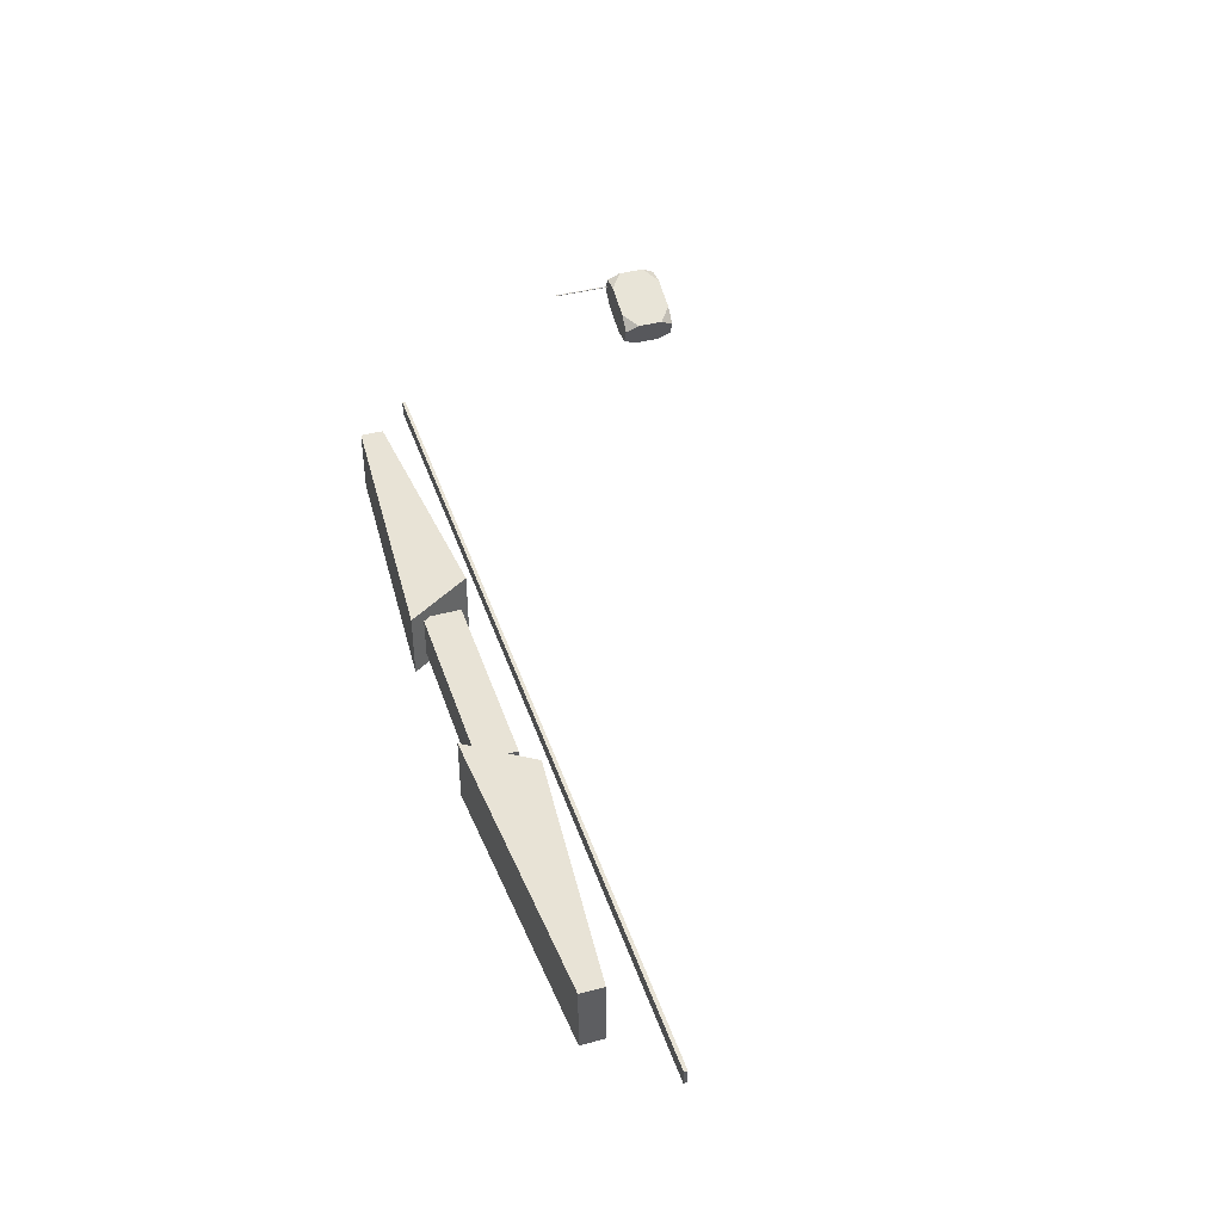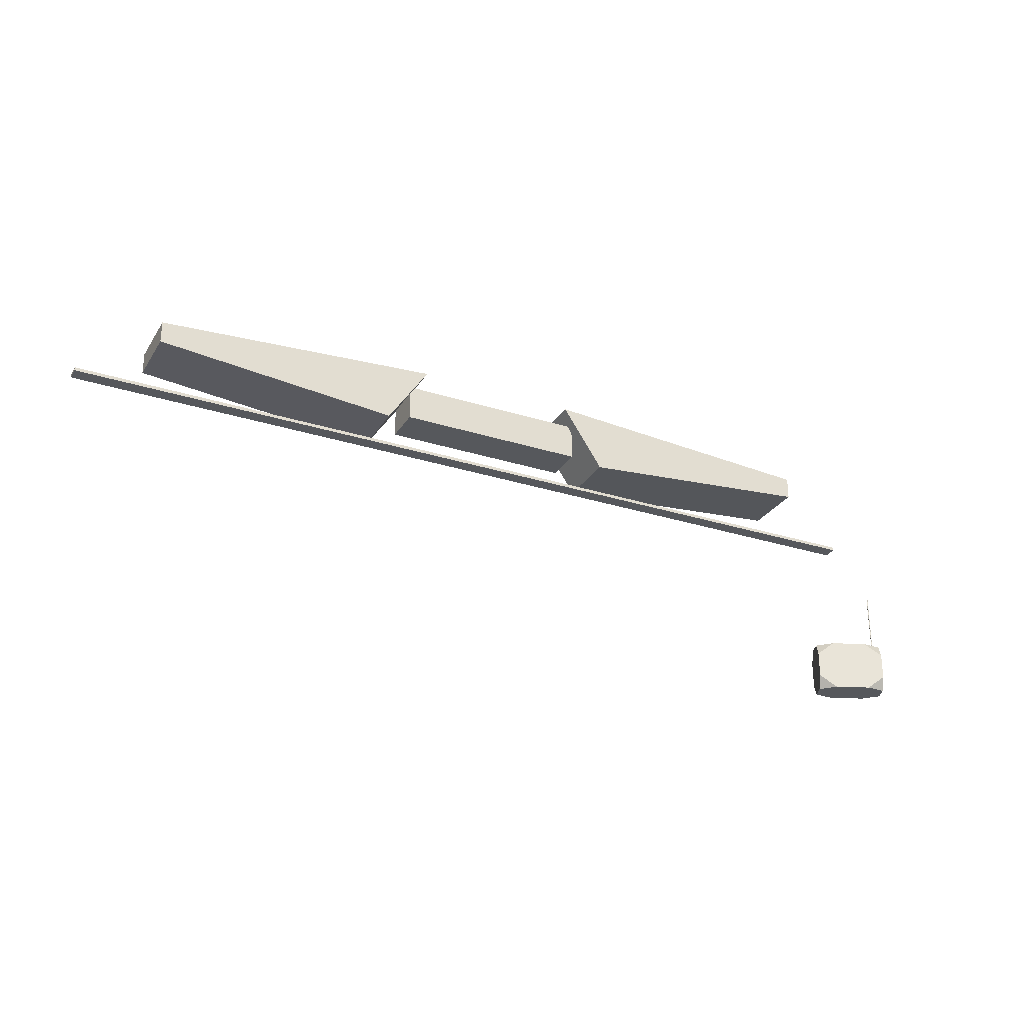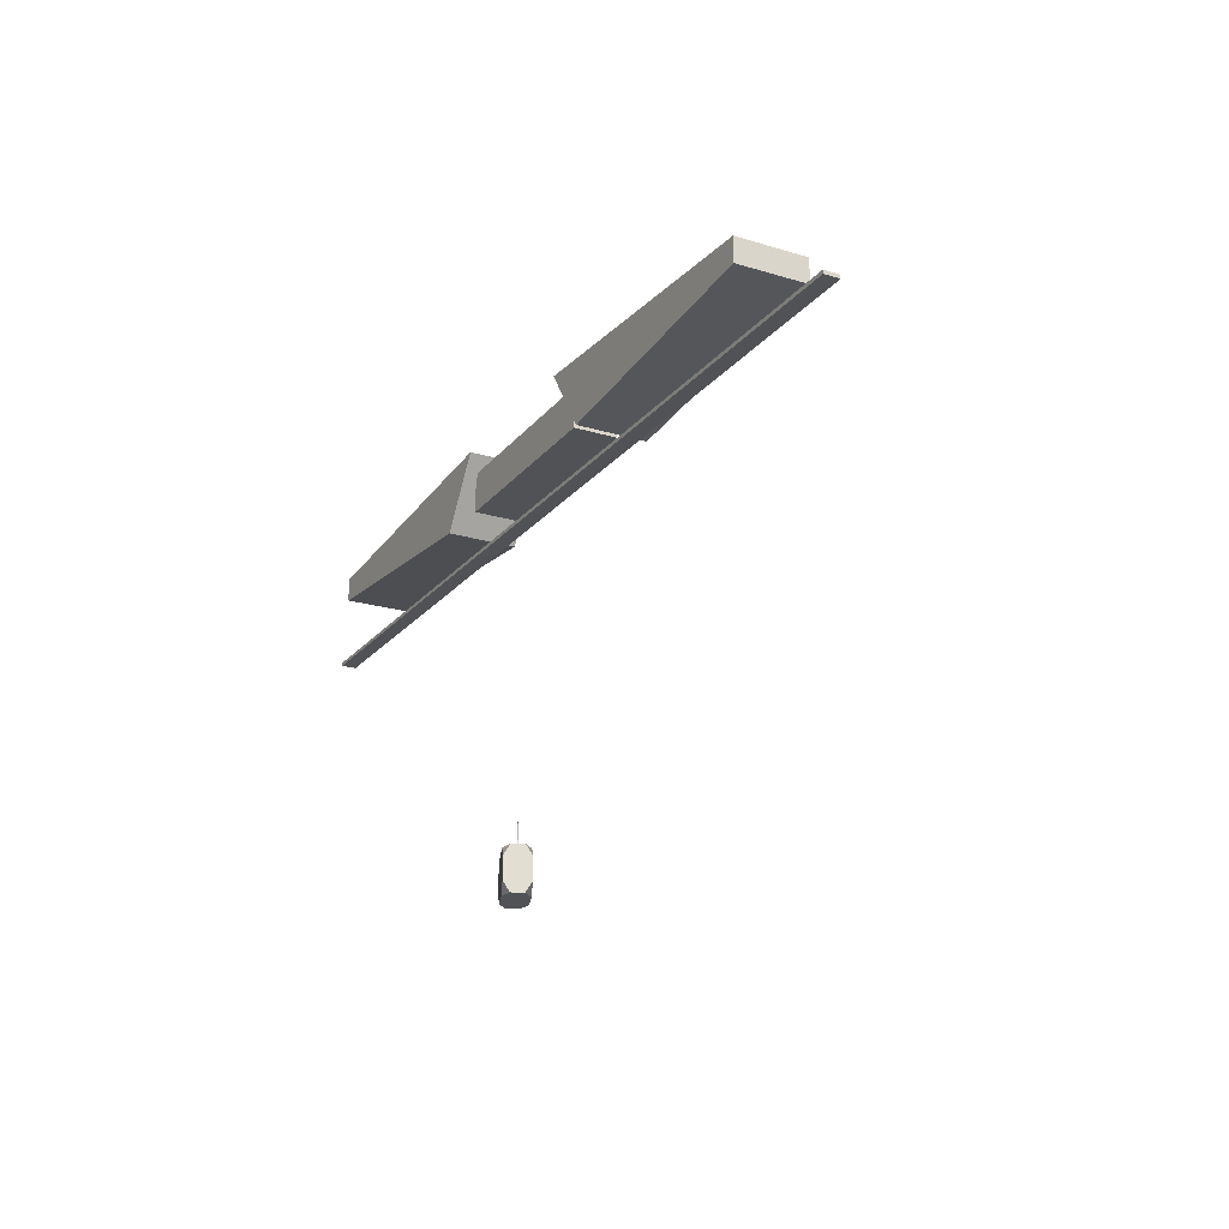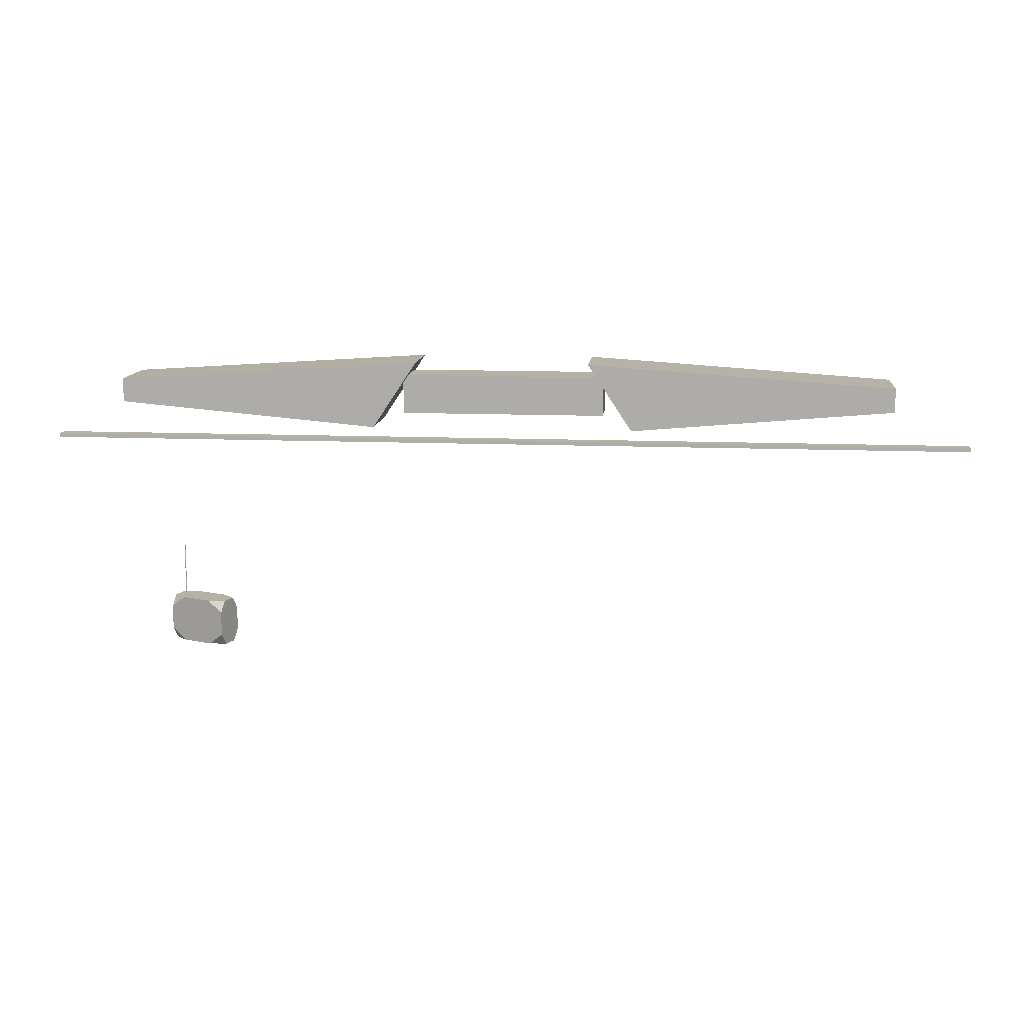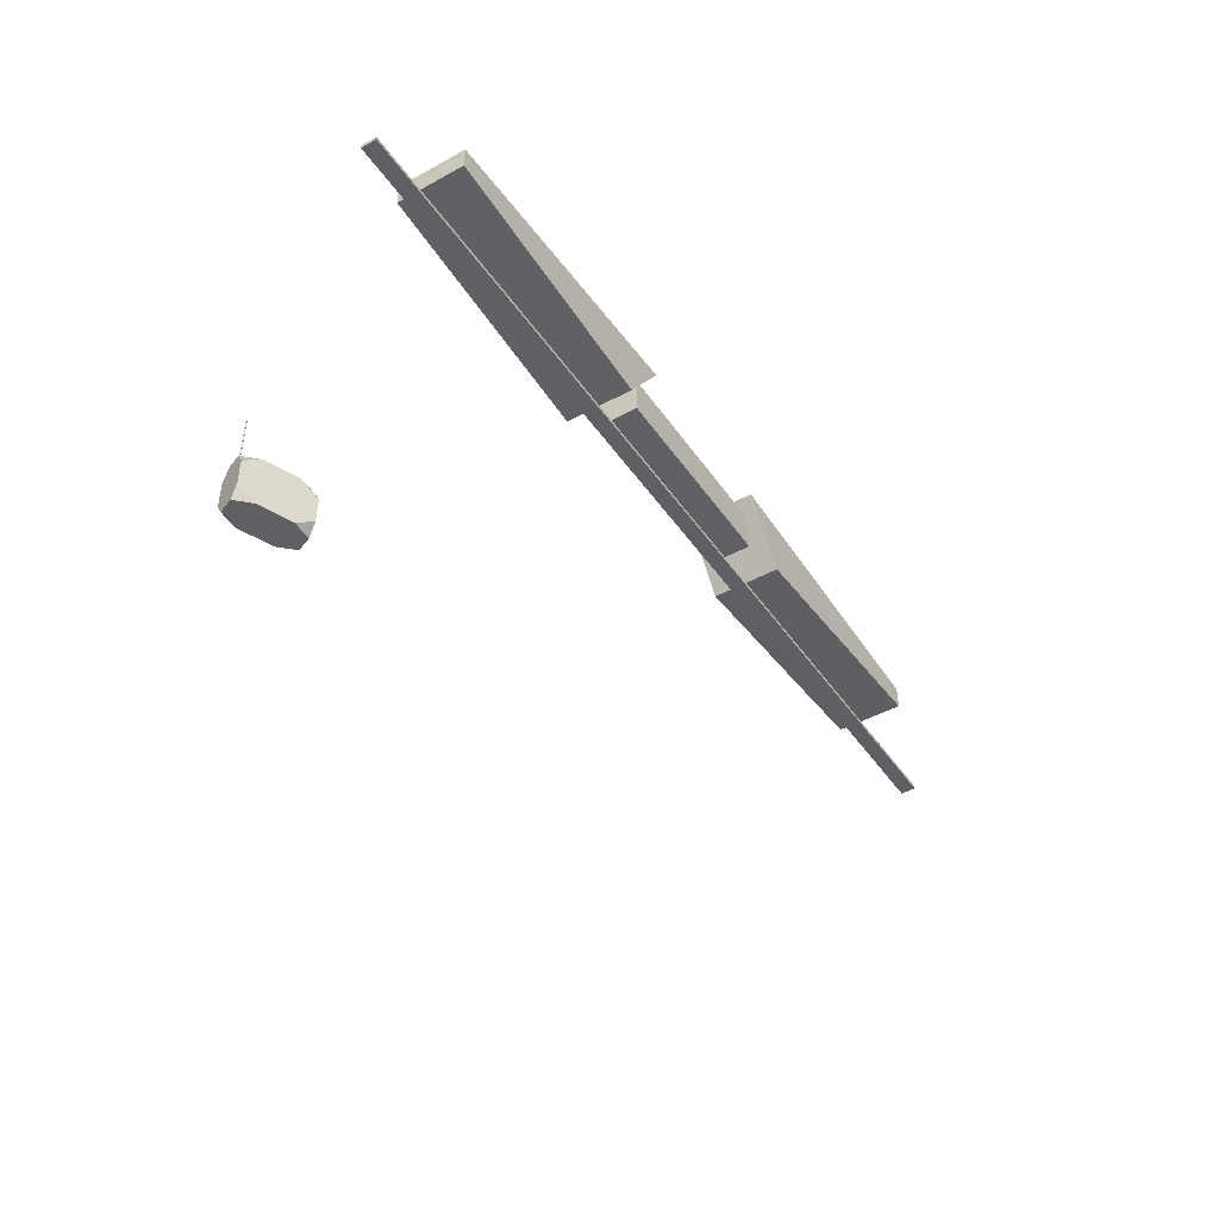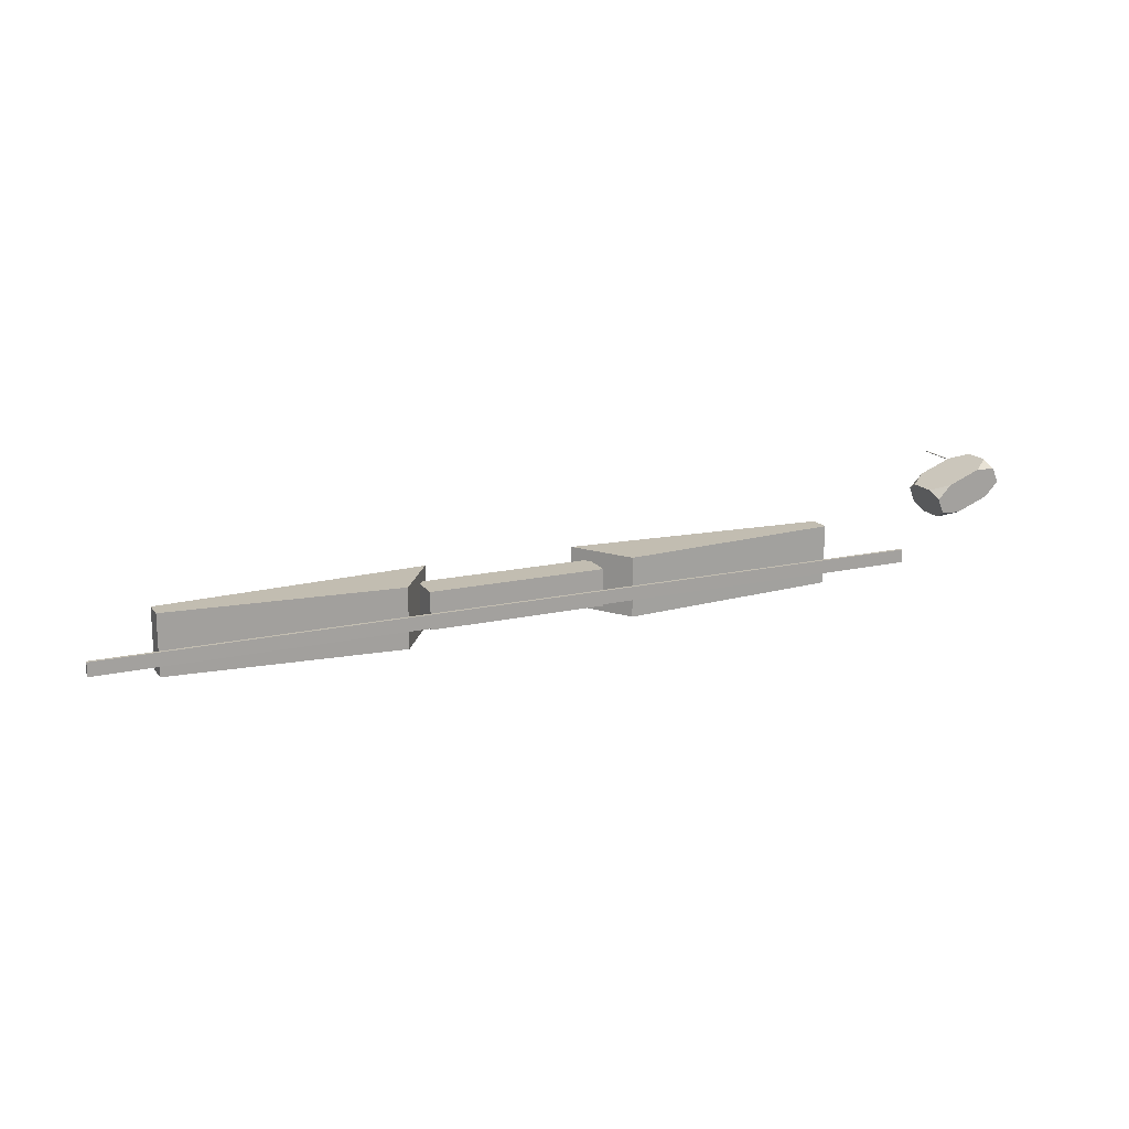
<metadata>
{"format":"obj","ext":"obj","renderer":"f3d","projection":"perspective","resolution":1024,"background":"white","views":[{"elev":41.8,"azim":-107.9,"up":"+Z"},{"elev":-28.2,"azim":-25.8,"up":"+Y"},{"elev":-21.3,"azim":-118.1,"up":"+Y"},{"elev":11.8,"azim":-174.2,"up":"+Y"},{"elev":-45.0,"azim":122.5,"up":"+Y"},{"elev":16.9,"azim":-24.3,"up":"+Z"}]}
</metadata>
<code>
v -9.26 6.269 0.15
v 9.26 6.269 0.15
v -9.26 6.339 0.15
v 9.26 6.339 0.15
v -9.26 6.339 -0.15
v 9.26 6.339 -0.15
v -9.26 6.269 -0.15
v 9.26 6.269 -0.15
v -2.001 6.921 0.4186
v 2.001 6.921 0.4186
v -2.001 7.69 0.4186
v 2.001 7.69 0.4186
v -2.001 7.69 -0.4186
v 2.001 7.69 -0.4186
v -2.001 6.921 -0.4186
v 2.001 6.921 -0.4186
v 2.58 6.662 0.6727
v 7.695 7.11 0.6727
v 1.716 7.968 0.6727
v 7.695 7.578 0.6727
v 1.716 7.968 -0.6727
v 7.695 7.578 -0.6727
v 2.58 6.662 -0.6727
v 7.695 7.11 -0.6727
v -2.58 6.662 -0.6727
v -7.695 7.11 -0.6727
v -1.716 7.968 -0.6727
v -7.695 7.578 -0.6727
v -1.716 7.968 0.6727
v -7.695 7.578 0.6727
v -2.58 6.662 0.6727
v -7.695 7.11 0.6727
v 6.763 1.114 3.159
v 7.39 1.114 3.408
v 6.763 2.114 3.159
v 7.39 2.114 3.408
v 6.989 2.114 2.593
v 7.616 2.114 2.843
v 6.989 1.114 2.593
v 7.616 1.114 2.843
v 6.45 1.364 3.034
v 6.45 1.864 3.034
v 7.704 1.364 3.533
v 7.704 1.864 3.533
v 6.506 2.114 2.892
v 6.619 2.114 2.61
v 7.76 2.114 3.392
v 7.873 2.114 3.11
v 6.675 1.864 2.469
v 6.675 1.364 2.469
v 7.929 1.864 2.968
v 7.929 1.364 2.968
v 6.619 1.114 2.61
v 6.506 1.114 2.892
v 7.873 1.114 3.11
v 7.76 1.114 3.392
v 7.687 2.008 3.269
v 7.68 2.008 3.266
v 7.672 2.008 3.269
v 7.67 2.008 3.276
v 7.672 2.008 3.284
v 7.68 2.008 3.286
v 7.687 2.008 3.284
v 7.69 2.008 3.276
v 7.687 3.269 3.269
v 7.68 3.269 3.266
v 7.672 3.269 3.269
v 7.67 3.269 3.276
v 7.672 3.269 3.284
v 7.68 3.269 3.286
v 7.687 3.269 3.284
v 7.69 3.269 3.276
v 7.68 2.008 3.276
v 7.68 3.269 3.276
f 1 2 4 3
f 3 4 6 5
f 5 6 8 7
f 7 8 2 1
f 2 8 6 4
f 7 1 3 5
f 9 10 12 11
f 11 12 14 13
f 13 14 16 15
f 15 16 10 9
f 10 16 14 12
f 15 9 11 13
f 17 18 20 19
f 19 20 22 21
f 21 22 24 23
f 23 24 18 17
f 18 24 22 20
f 23 17 19 21
f 25 26 28 27
f 27 28 30 29
f 29 30 32 31
f 31 32 26 25
f 26 32 30 28
f 31 25 27 29
f 41 54 33
f 56 43 34
f 45 42 35
f 44 47 36
f 49 46 37
f 41 33 34 43 44 36 35 42
f 48 51 38
f 53 50 39
f 45 35 36 47 48 38 37 46
f 52 55 40
f 50 53 54 41 42 45 46 49
f 43 56 55 52 51 48 47 44
f 53 39 40 55 56 34 33 54
f 49 37 38 51 52 40 39 50
f 57 58 66 65
f 58 59 67 66
f 59 60 68 67
f 60 61 69 68
f 61 62 70 69
f 62 63 71 70
f 63 64 72 71
f 64 57 65 72
f 58 57 73
f 59 58 73
f 60 59 73
f 61 60 73
f 62 61 73
f 63 62 73
f 64 63 73
f 57 64 73
f 65 66 74
f 66 67 74
f 67 68 74
f 68 69 74
f 69 70 74
f 70 71 74
f 71 72 74
f 72 65 74

</code>
